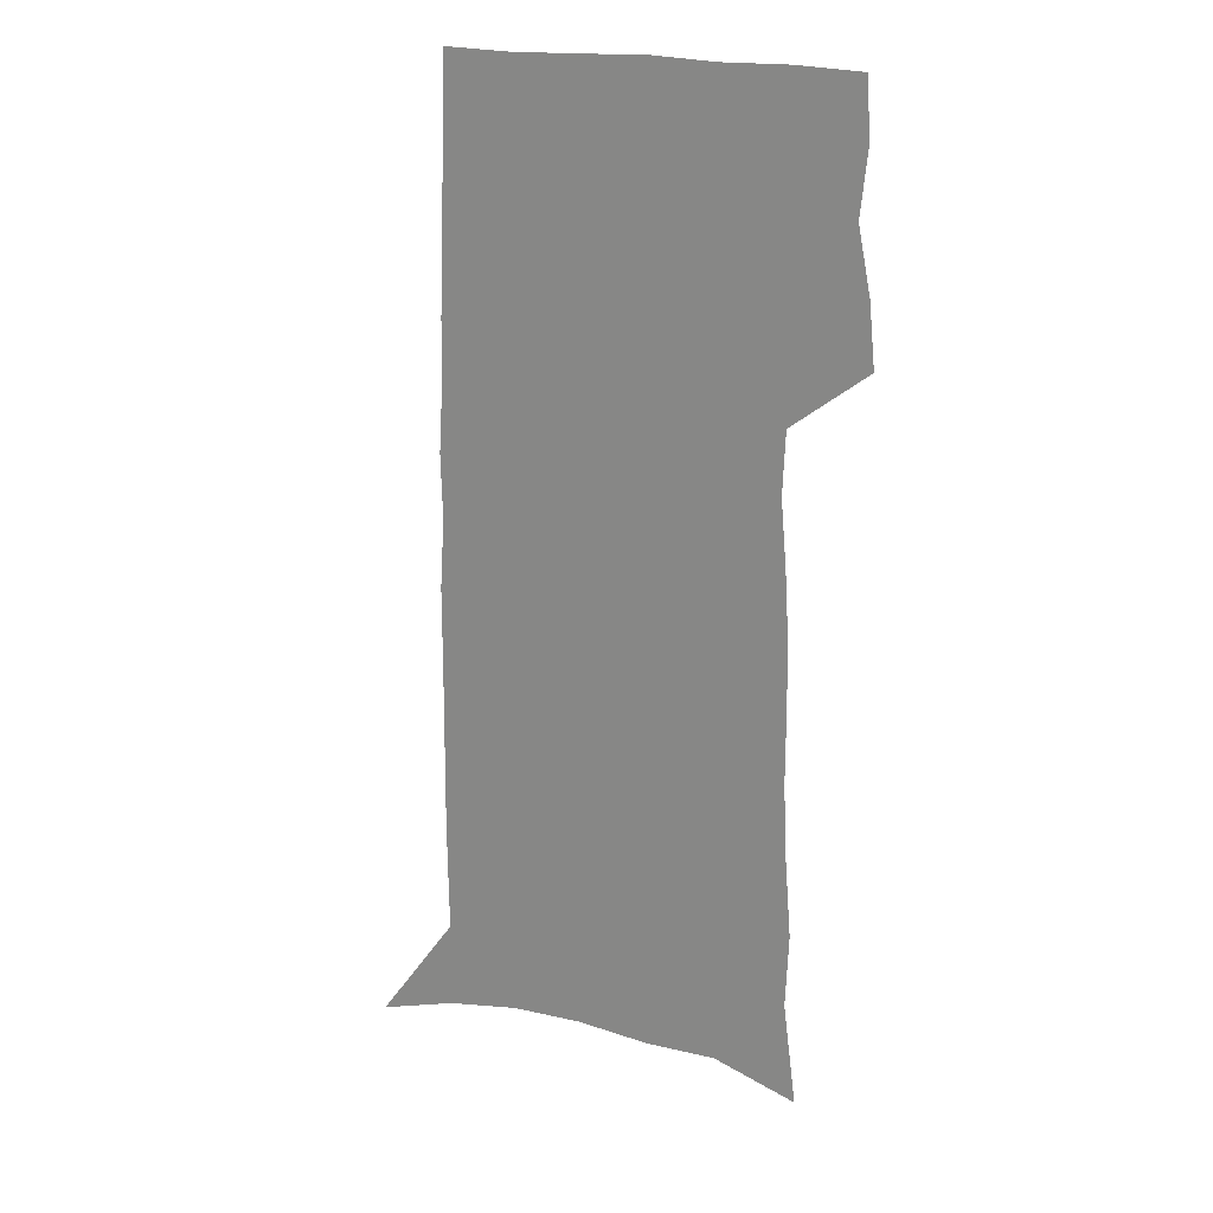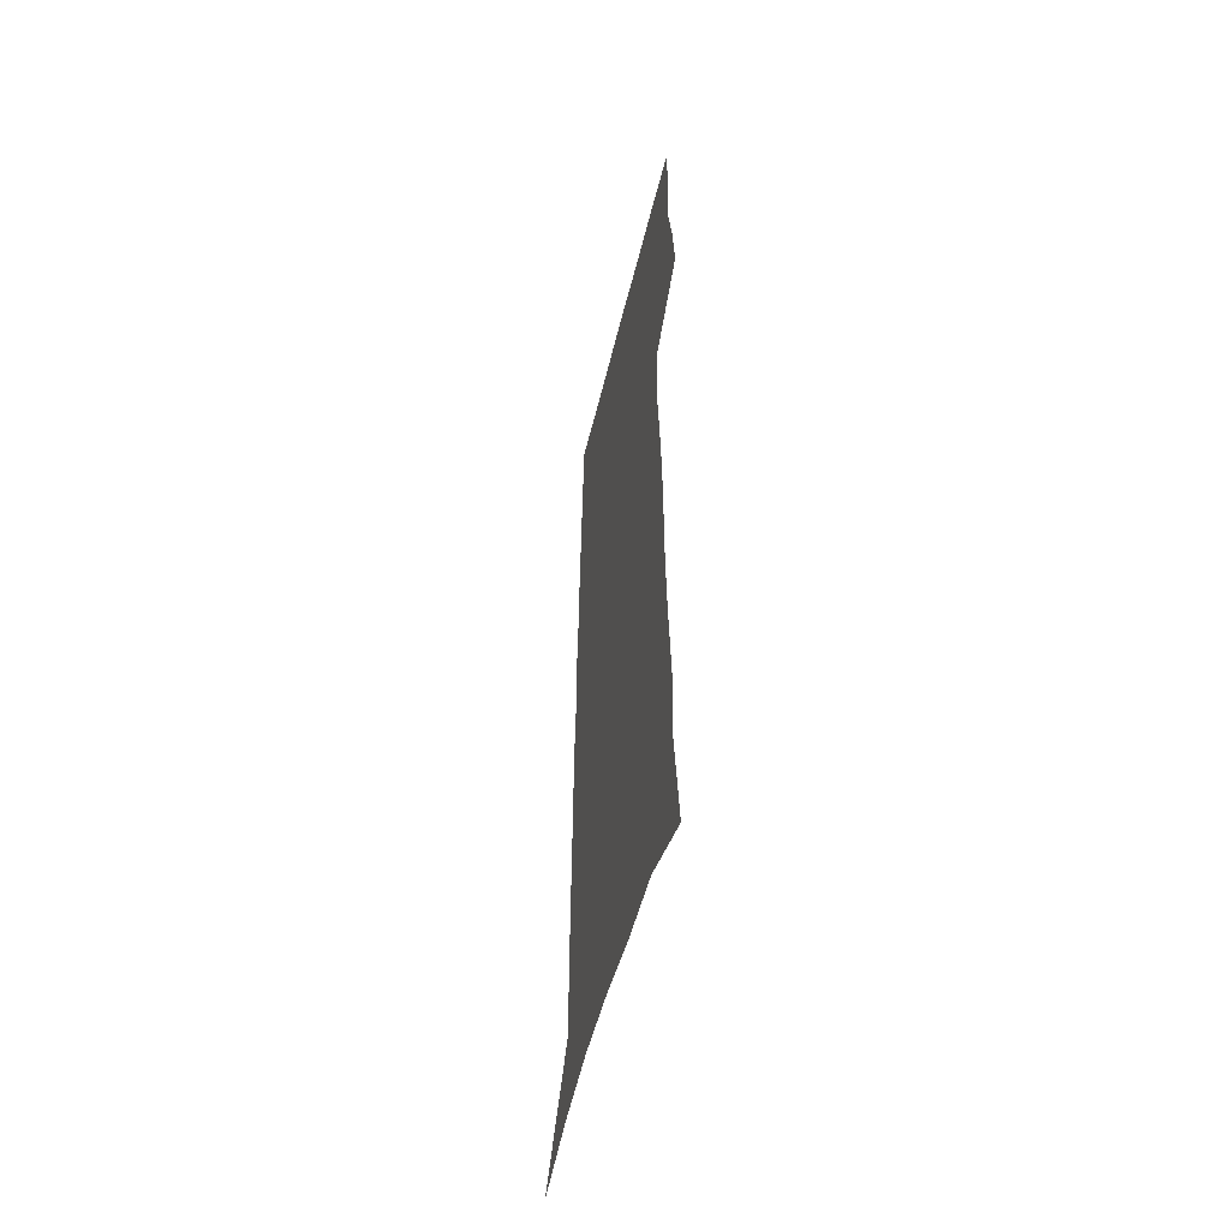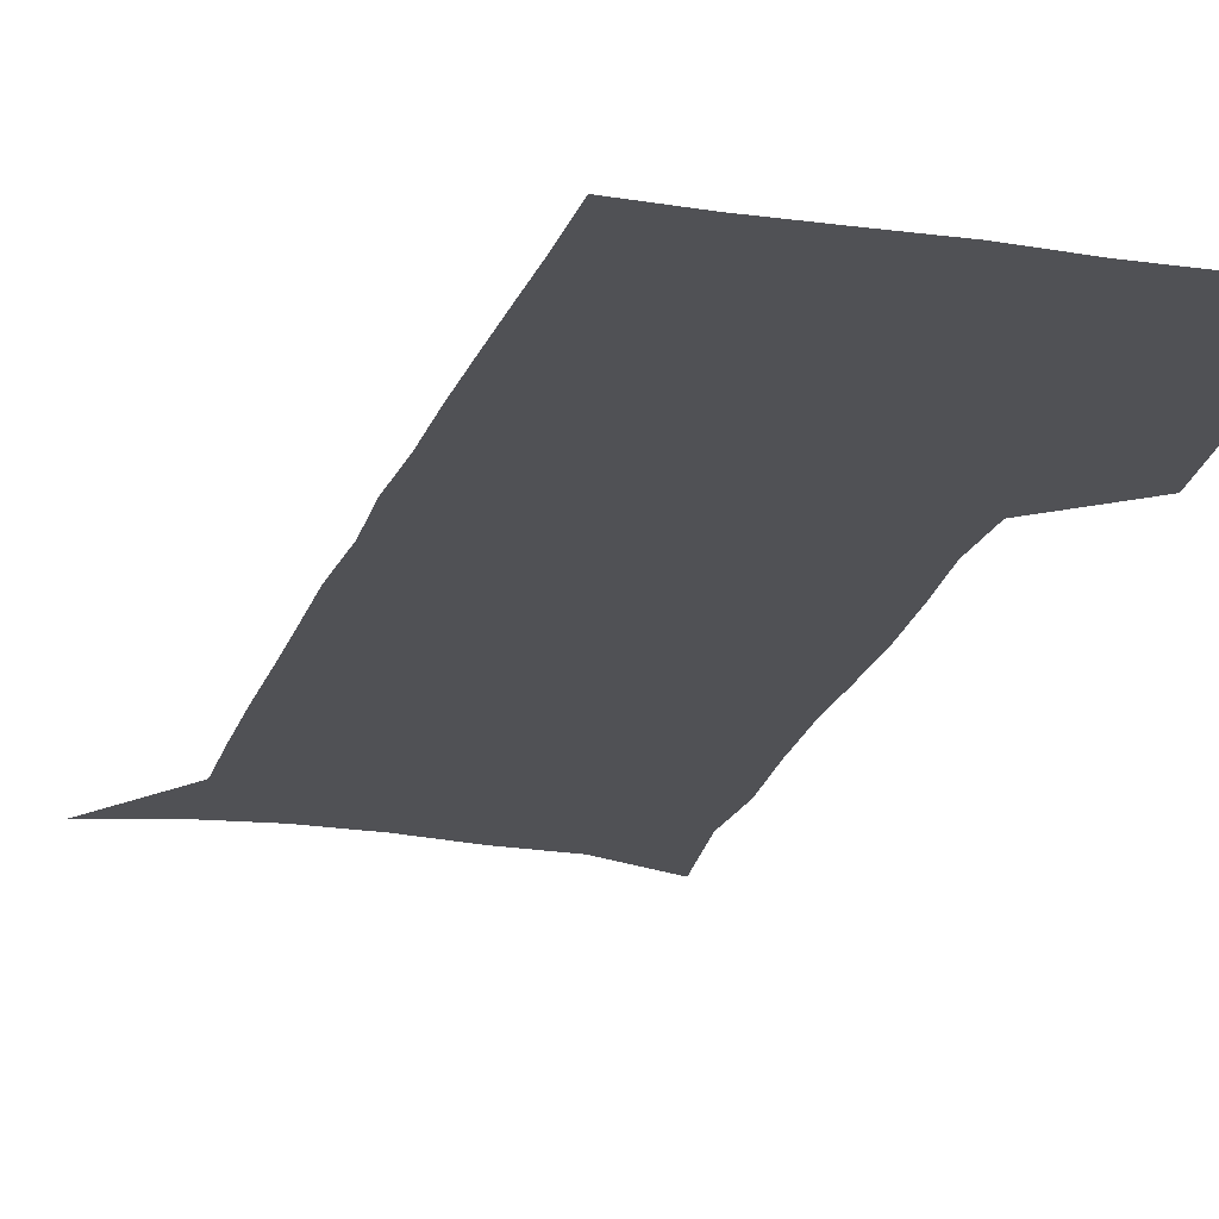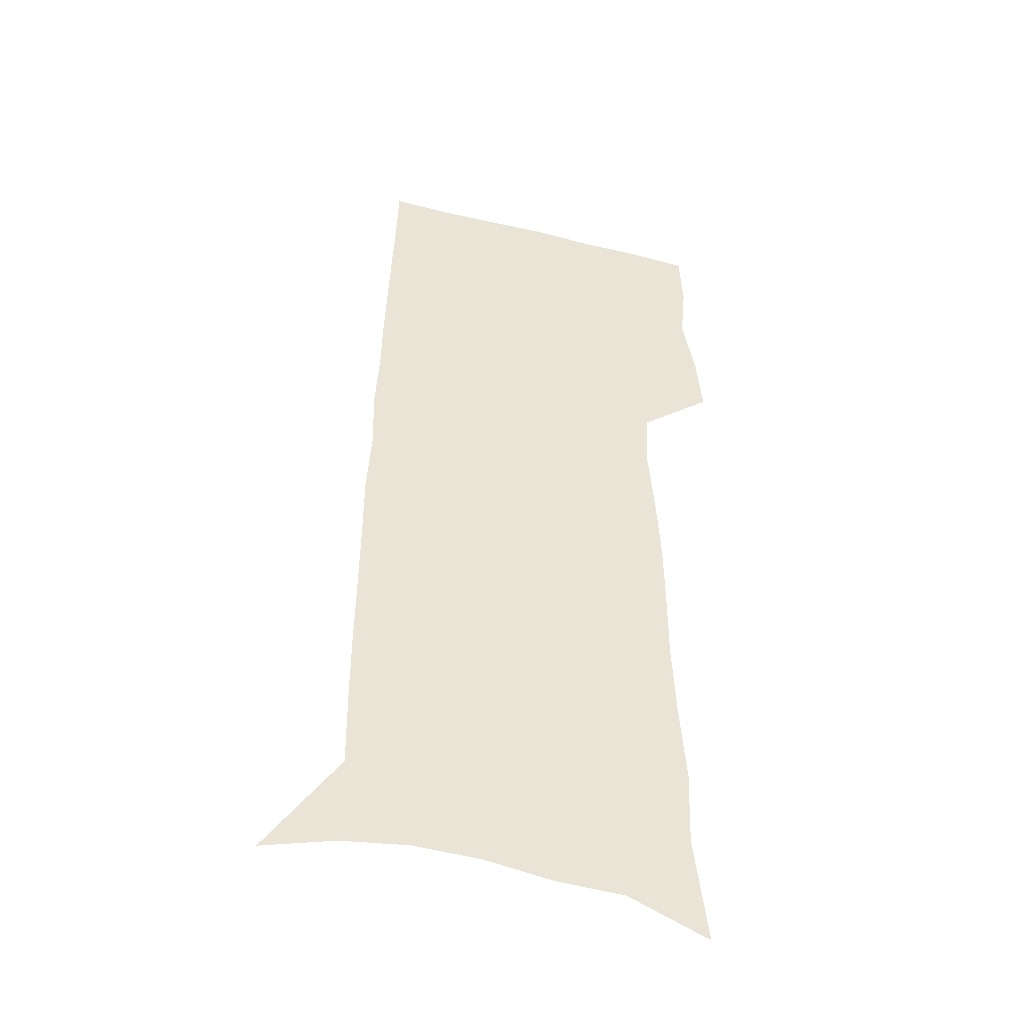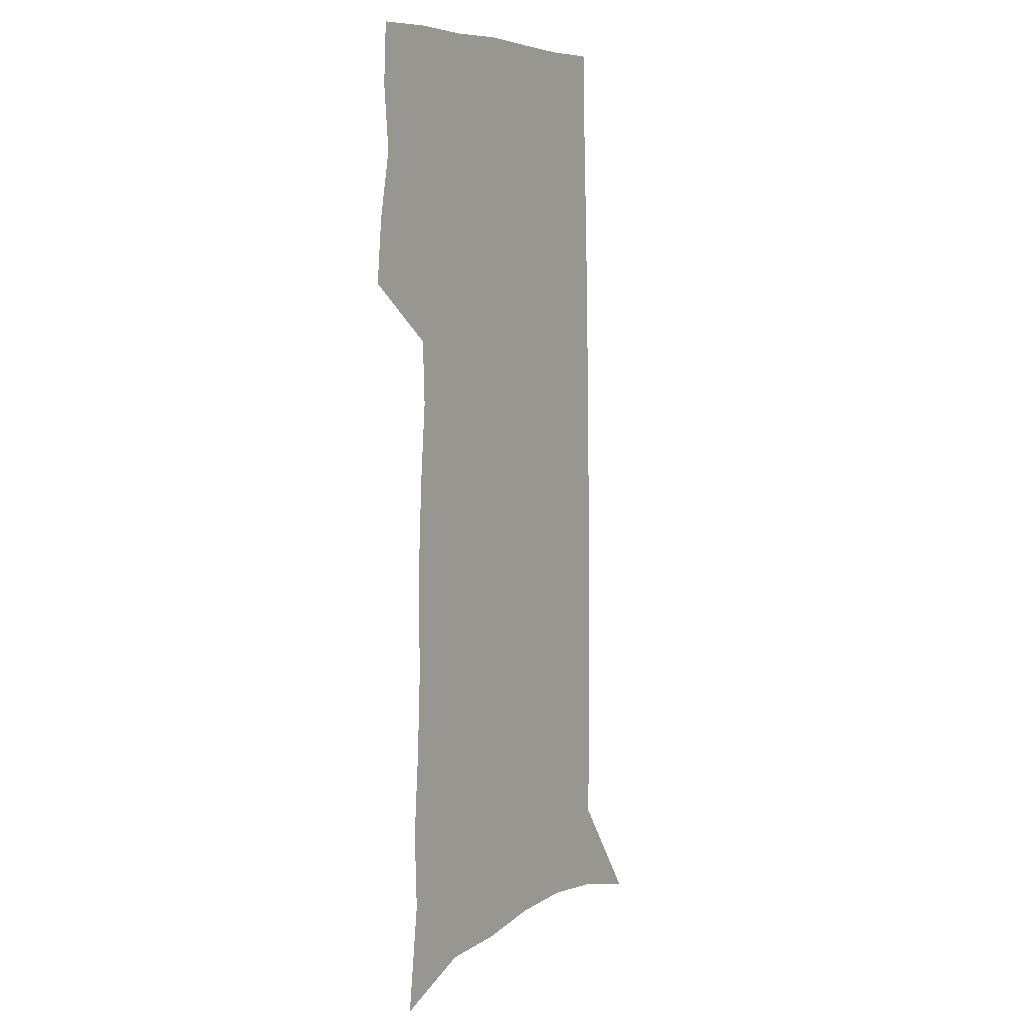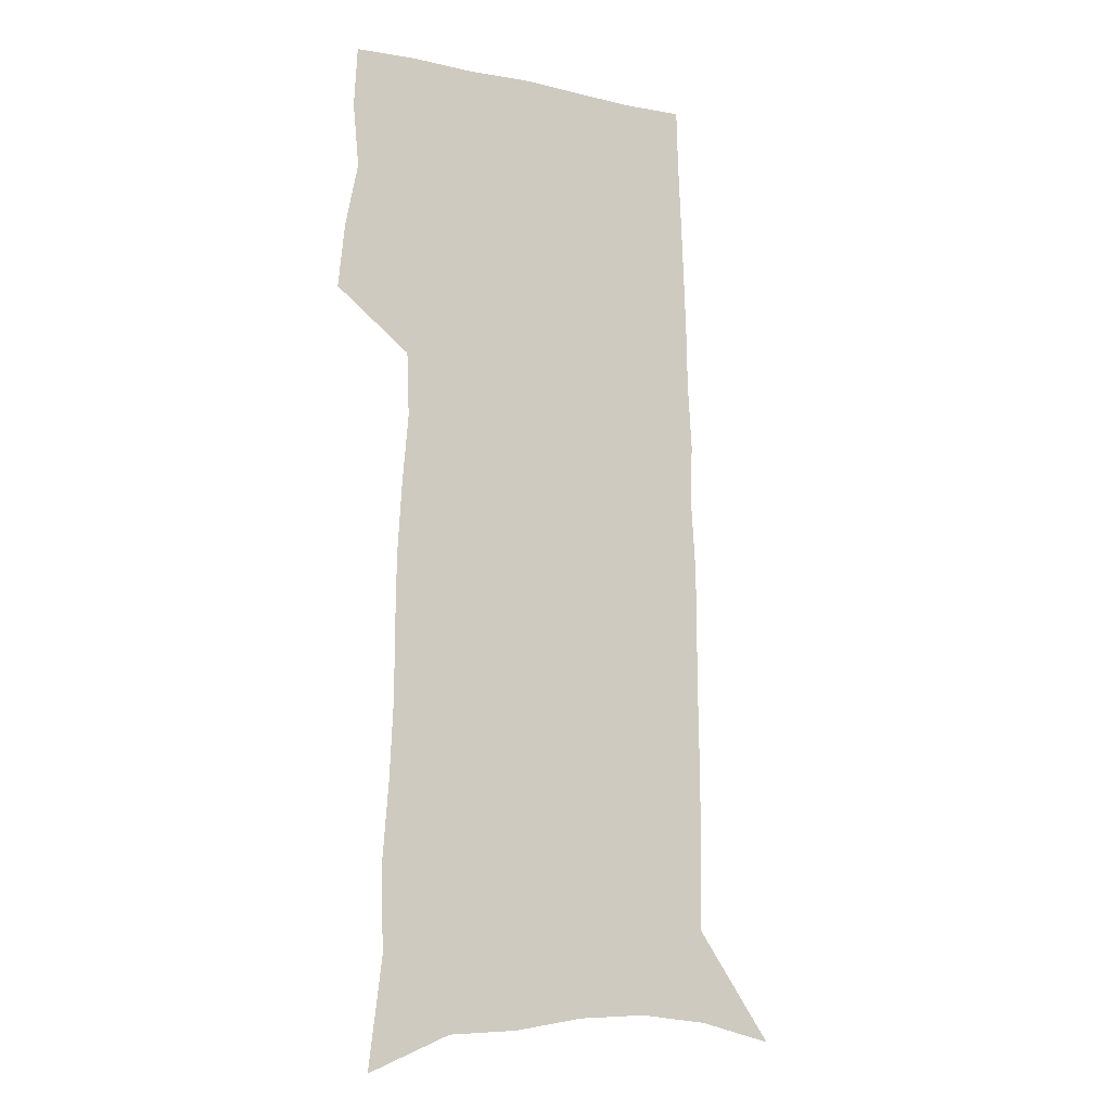
<metadata>
{"format":"obj","ext":"obj","renderer":"f3d","projection":"perspective","resolution":1024,"background":"white","views":[{"elev":23.0,"azim":-162.1,"up":"+Y"},{"elev":-54.1,"azim":-103.6,"up":"+Y"},{"elev":-20.2,"azim":164.7,"up":"+Z"},{"elev":-43.9,"azim":164.0,"up":"+Y"},{"elev":6.5,"azim":-56.8,"up":"+Y"},{"elev":-11.6,"azim":-27.0,"up":"+Y"}]}
</metadata>
<code>
v 484.3 445.9 0
v 487 473.1 0
v 492.4 501 0
v 489.8 528.1 0
v 491.2 553.8 0
v 503.8 124.7 0
v 509.5 171.2 0
v 508.3 204.1 0
v 511 240.1 0
v 512.6 273.1 0
v 512.6 303.7 0
v 513 333.8 0
v 514.8 364 0
v 517.3 394 0
v 516.3 421.1 0
v 520 448.9 0
v 518.4 474.8 0
v 521 501 0
v 520.9 526.7 0
v 517.7 555 0
v 538.9 139.4 0
v 541.7 180.8 0
v 544.2 218 0
v 544.7 250 0
v 544.4 280.3 0
v 544.9 310.6 0
v 545.3 340 0
v 545.5 368.5 0
v 546.1 396.6 0
v 547.6 424.2 0
v 548.6 450.5 0
v 548.3 475.8 0
v 548.4 500.9 0
v 548.7 525.4 0
v 545.1 554.4 0
v 568.6 140.8 0
v 571 185.7 0
v 573.5 225.2 0
v 573.1 254.1 0
v 573.2 284.5 0
v 573.3 314.1 0
v 573.4 343.1 0
v 573.7 371.5 0
v 574.1 399 0
v 574.3 425.4 0
v 574.8 451.5 0
v 574.1 476.5 0
v 574.1 501.3 0
v 573.6 526.2 0
v 571.1 555.6 0
v 598.6 145.5 0
v 599.7 190.9 0
v 600.2 223.5 0
v 600.3 253.7 0
v 600.3 286 0
v 600.2 314.6 0
v 600.2 345.6 0
v 600.1 372.8 0
v 600.1 399.3 0
v 600 425.6 0
v 599.7 451.9 0
v 599.4 476.9 0
v 599.1 501.8 0
v 598.6 526.1 0
v 597.5 554.7 0
v 628 146.7 0
v 627.9 186.3 0
v 627.6 222 0
v 627.6 253.5 0
v 627.3 284.5 0
v 627.4 313.8 0
v 626.6 344 0
v 626.2 372.2 0
v 626.3 398.9 0
v 626.1 425.5 0
v 625.3 451.9 0
v 624.8 477.4 0
v 624.4 502.6 0
v 623.6 527.7 0
v 623.6 553.9 0
v 657.7 143.3 0
v 657 181.9 0
v 657.4 215.3 0
v 657.4 247.6 0
v 656.9 279.3 0
v 656.7 309.5 0
v 656.6 339.1 0
v 654.8 369.3 0
v 655.4 396.6 0
v 653.7 424.6 0
v 653.3 451.3 0
v 652.3 477.6 0
v 651.2 503.6 0
v 650.1 529.2 0
v 649.4 554.7 0
v 689 135 0
v 691 571 0
v 691 601 0
f 15 16 1
f 1 16 2
f 16 17 2
f 2 17 3
f 17 18 3
f 3 18 4
f 18 19 4
f 4 19 5
f 19 20 5
f 6 21 7
f 21 22 7
f 7 22 8
f 22 23 8
f 8 23 9
f 23 24 9
f 9 24 10
f 24 25 10
f 10 25 11
f 25 26 11
f 11 26 12
f 26 27 12
f 12 27 13
f 27 28 13
f 13 28 14
f 28 29 14
f 14 29 15
f 29 30 15
f 15 30 16
f 30 31 16
f 16 31 17
f 31 32 17
f 17 32 18
f 32 33 18
f 18 33 19
f 33 34 19
f 19 34 20
f 34 35 20
f 21 36 22
f 36 37 22
f 22 37 23
f 37 38 23
f 23 38 24
f 38 39 24
f 24 39 25
f 39 40 25
f 25 40 26
f 40 41 26
f 26 41 27
f 41 42 27
f 27 42 28
f 42 43 28
f 28 43 29
f 43 44 29
f 29 44 30
f 44 45 30
f 30 45 31
f 45 46 31
f 31 46 32
f 46 47 32
f 32 47 33
f 47 48 33
f 33 48 34
f 48 49 34
f 34 49 35
f 49 50 35
f 36 51 37
f 51 52 37
f 37 52 38
f 52 53 38
f 38 53 39
f 53 54 39
f 39 54 40
f 54 55 40
f 40 55 41
f 55 56 41
f 41 56 42
f 56 57 42
f 42 57 43
f 57 58 43
f 43 58 44
f 58 59 44
f 44 59 45
f 59 60 45
f 45 60 46
f 60 61 46
f 46 61 47
f 61 62 47
f 47 62 48
f 62 63 48
f 48 63 49
f 63 64 49
f 49 64 50
f 64 65 50
f 51 66 52
f 66 67 52
f 52 67 53
f 67 68 53
f 53 68 54
f 68 69 54
f 54 69 55
f 69 70 55
f 55 70 56
f 70 71 56
f 56 71 57
f 71 72 57
f 57 72 58
f 72 73 58
f 58 73 59
f 73 74 59
f 59 74 60
f 74 75 60
f 60 75 61
f 75 76 61
f 61 76 62
f 76 77 62
f 62 77 63
f 77 78 63
f 63 78 64
f 78 79 64
f 64 79 65
f 79 80 65
f 66 81 67
f 81 82 67
f 67 82 68
f 82 83 68
f 68 83 69
f 83 84 69
f 69 84 70
f 84 85 70
f 70 85 71
f 85 86 71
f 71 86 72
f 86 87 72
f 72 87 73
f 87 88 73
f 73 88 74
f 88 89 74
f 74 89 75
f 89 90 75
f 75 90 76
f 90 91 76
f 76 91 77
f 91 92 77
f 77 92 78
f 92 93 78
f 78 93 79
f 93 94 79
f 79 94 80
f 94 95 80
f 81 96 82

</code>
